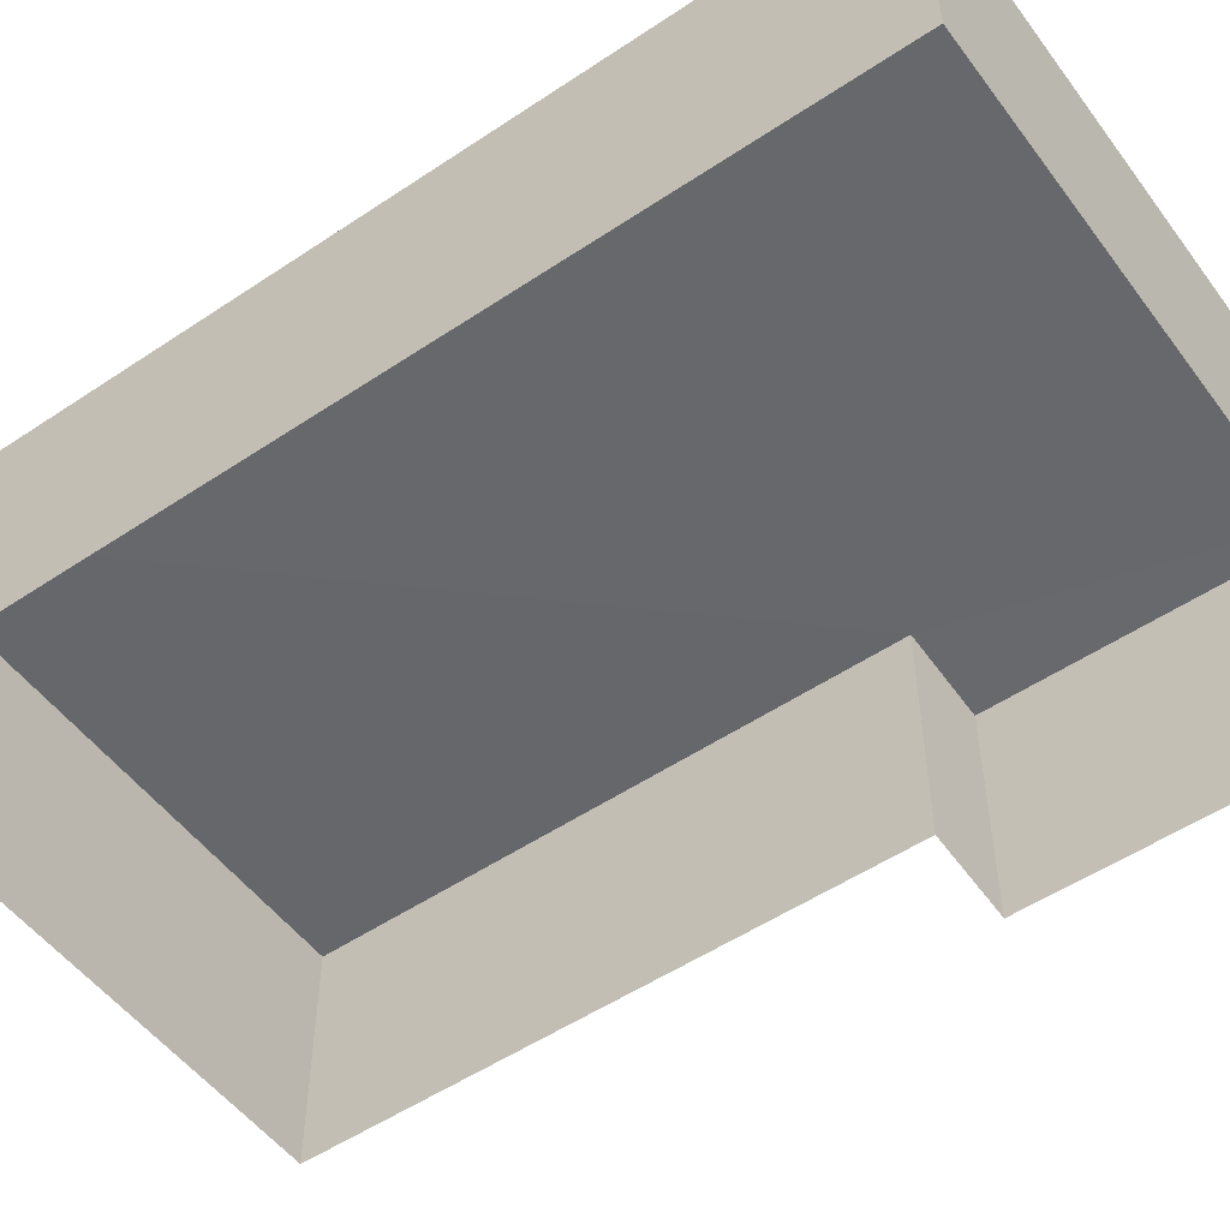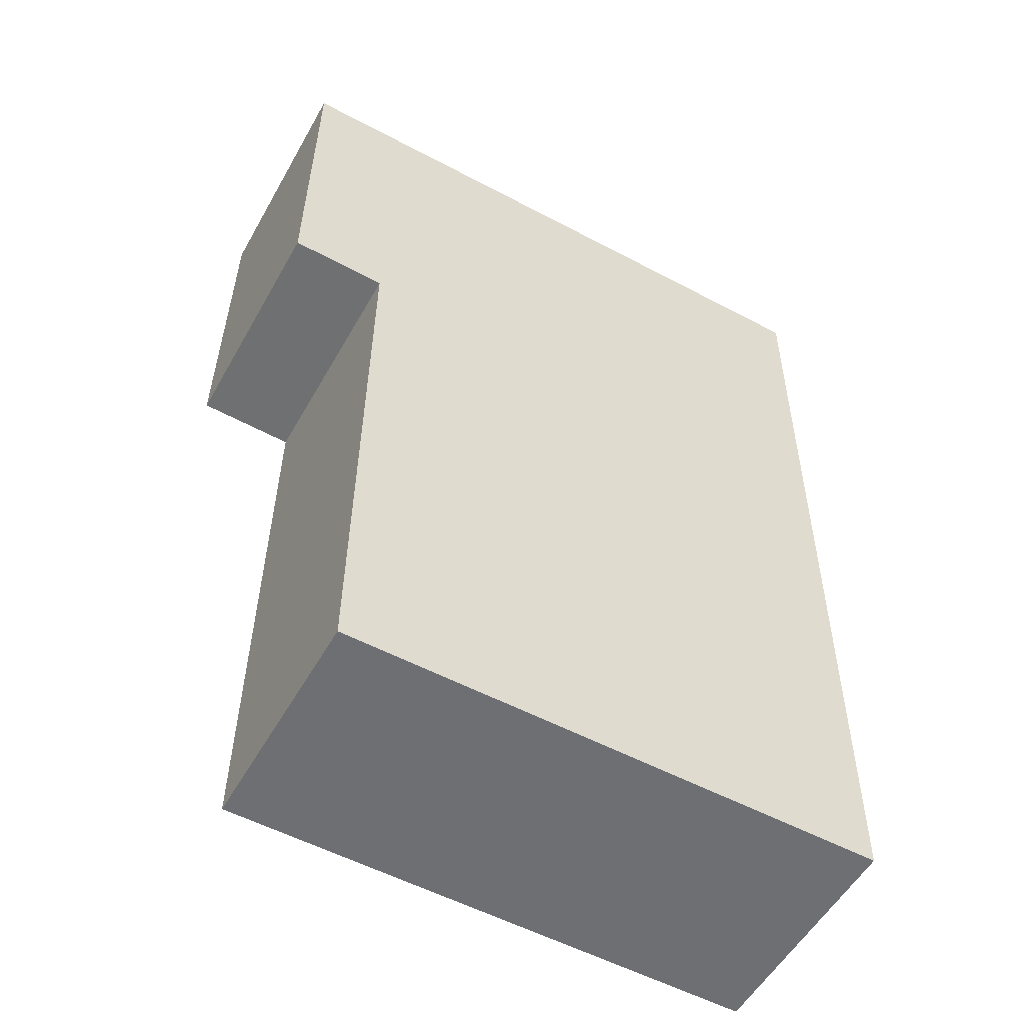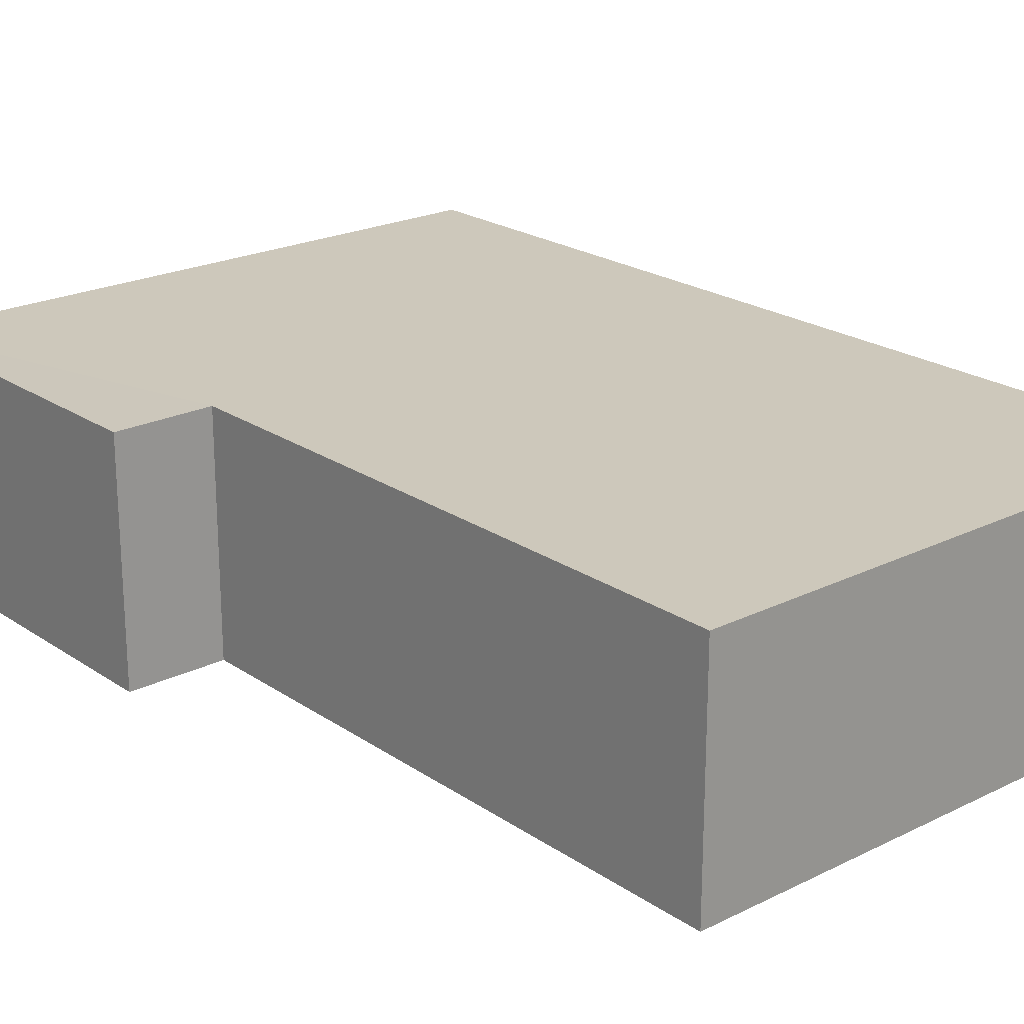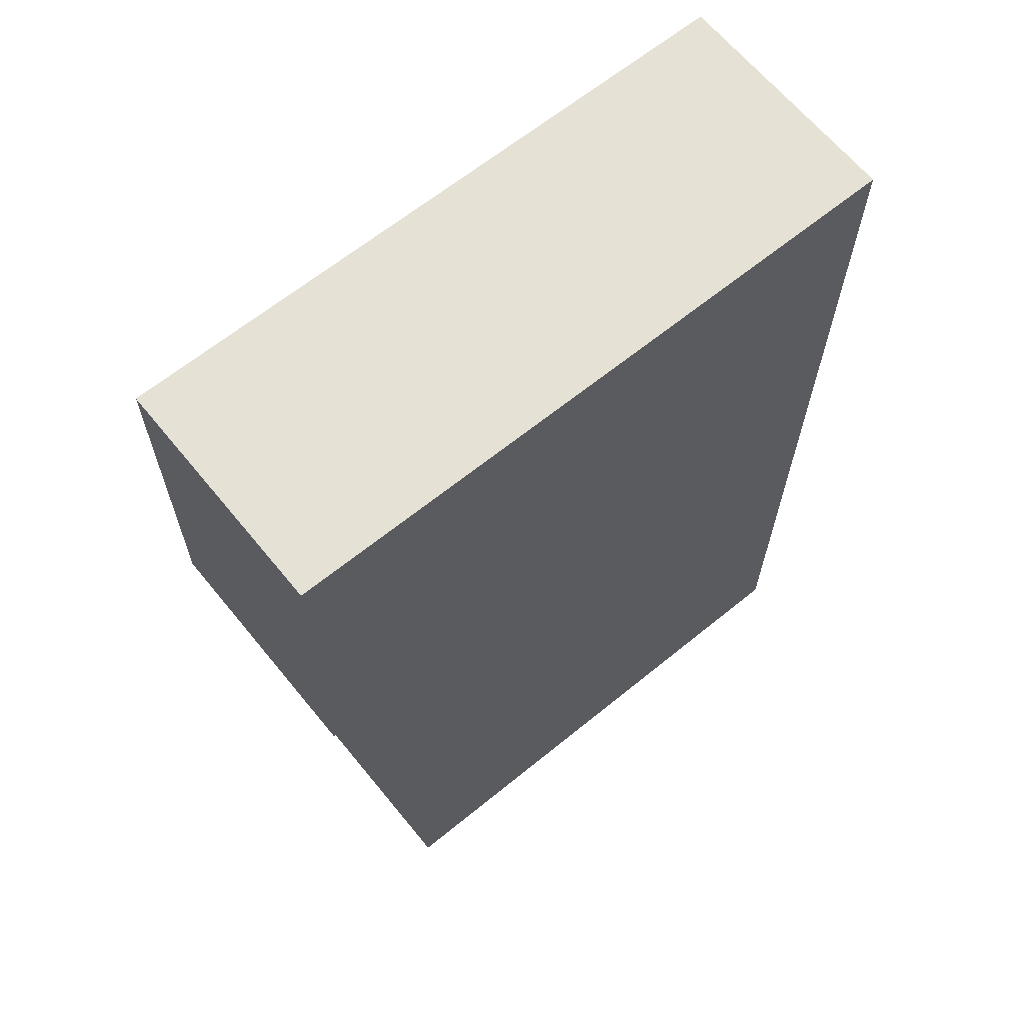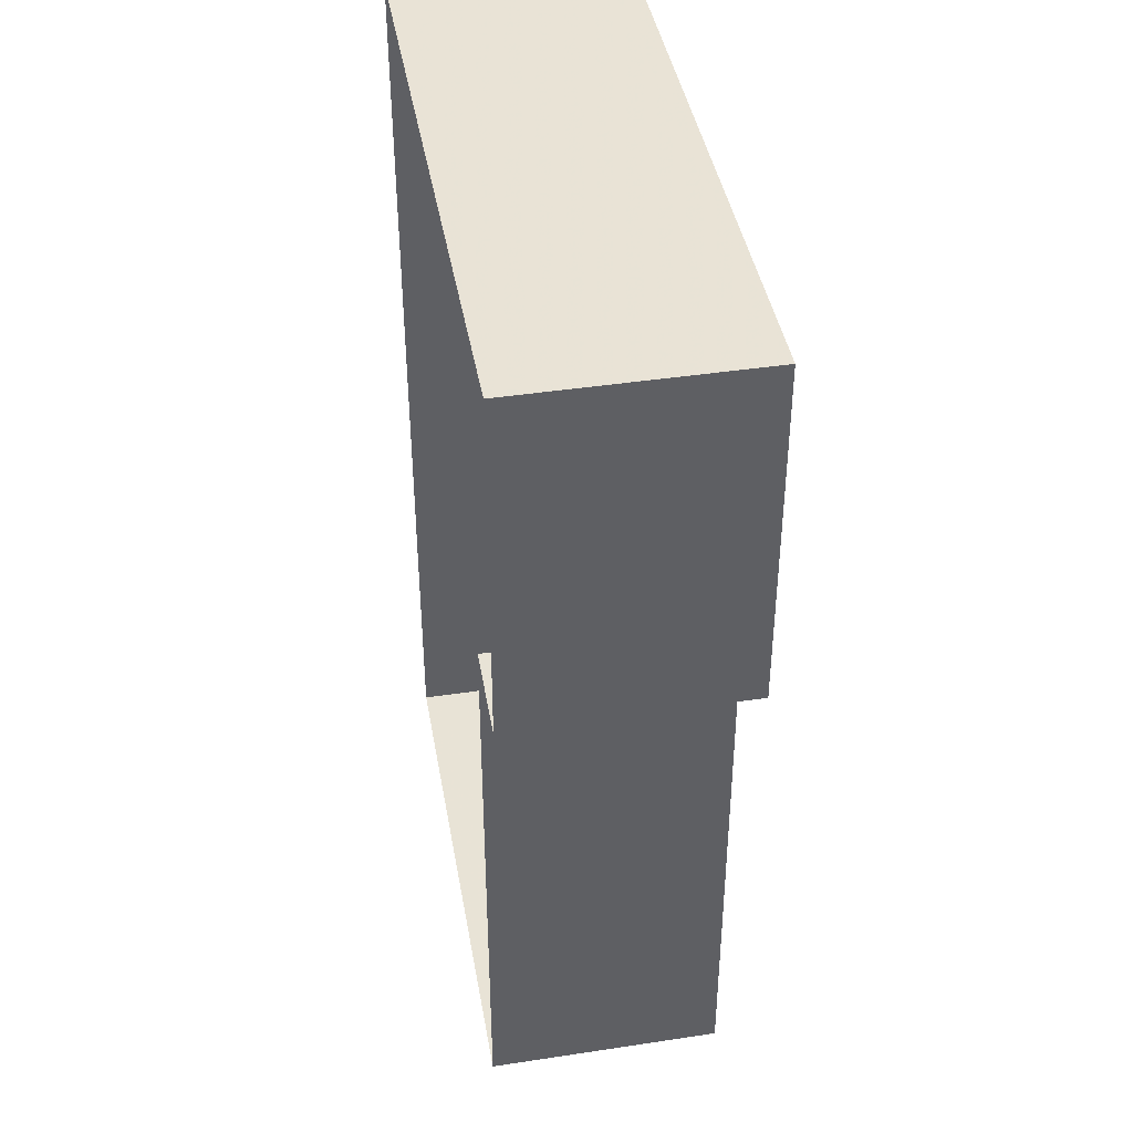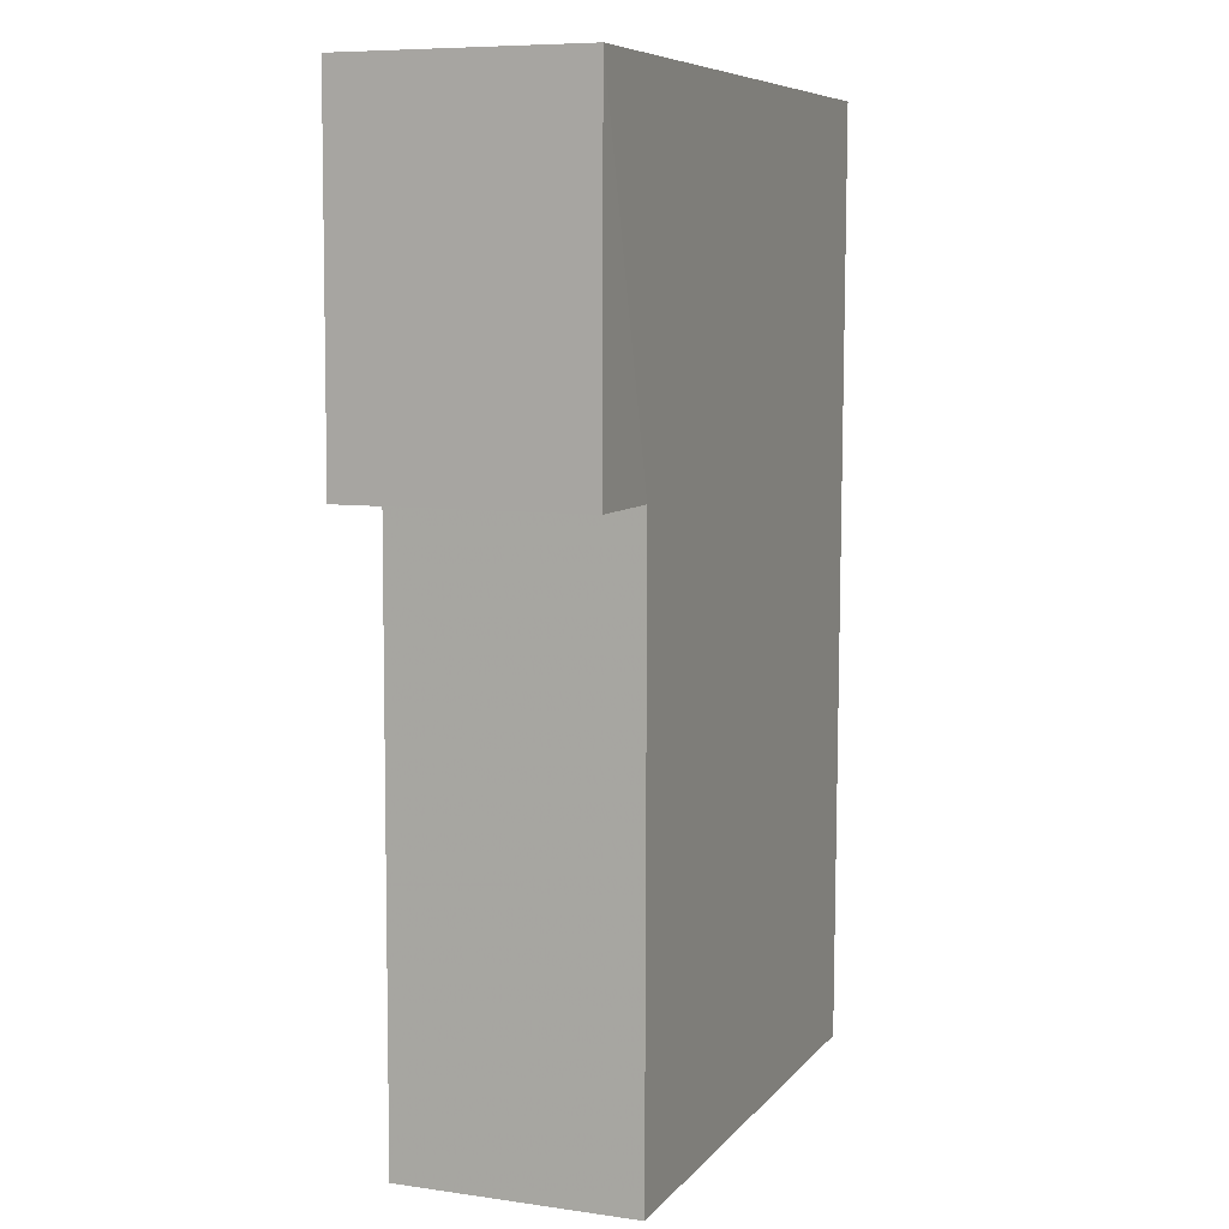
<metadata>
{"format":"obj","ext":"obj","renderer":"f3d","projection":"perspective","resolution":1024,"background":"white","views":[{"elev":-52.4,"azim":125.3,"up":"+Z"},{"elev":-54.2,"azim":-29.3,"up":"+Y"},{"elev":22.0,"azim":-41.1,"up":"+Z"},{"elev":65.0,"azim":-39.5,"up":"+Y"},{"elev":42.2,"azim":-99.8,"up":"+Y"},{"elev":8.1,"azim":-68.5,"up":"+Y"}]}
</metadata>
<code>
v -2.258e+05 -1.285e+05 11.04
v -2.258e+05 -1.285e+05 11.04
v -2.258e+05 -1.285e+05 11.04
v -2.258e+05 -1.284e+05 11.04
v -2.258e+05 -1.284e+05 11.04
v -2.258e+05 -1.285e+05 11.04
v -2.258e+05 -1.284e+05 12.57
v -2.258e+05 -1.285e+05 12.57
v -2.258e+05 -1.285e+05 12.57
v -2.258e+05 -1.284e+05 12.57
v -2.258e+05 -1.285e+05 12.57
v -2.258e+05 -1.285e+05 12.57
f 1 2 3
f 1 3 4
f 3 5 4
f 3 6 5
f 7 8 9
f 7 9 10
f 9 11 10
f 9 12 11
f 12 3 2
f 12 9 3
f 9 6 3
f 9 8 6
f 7 5 6
f 8 7 6
f 11 2 1
f 11 12 2
f 10 4 5
f 7 10 5
f 10 1 4
f 10 11 1

</code>
